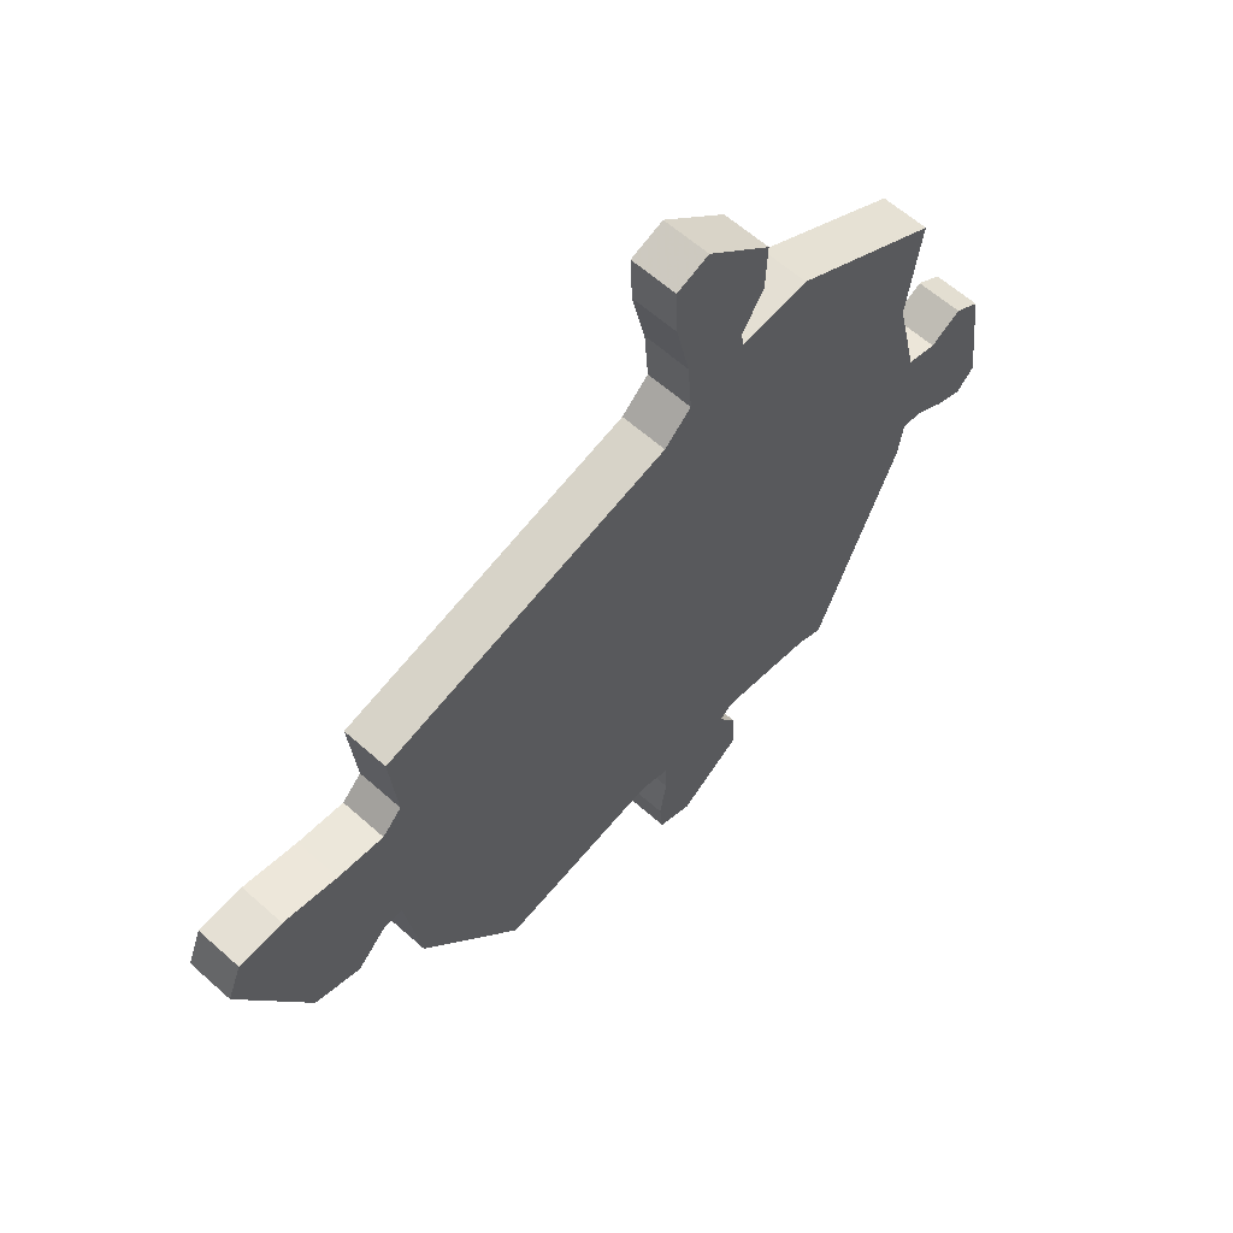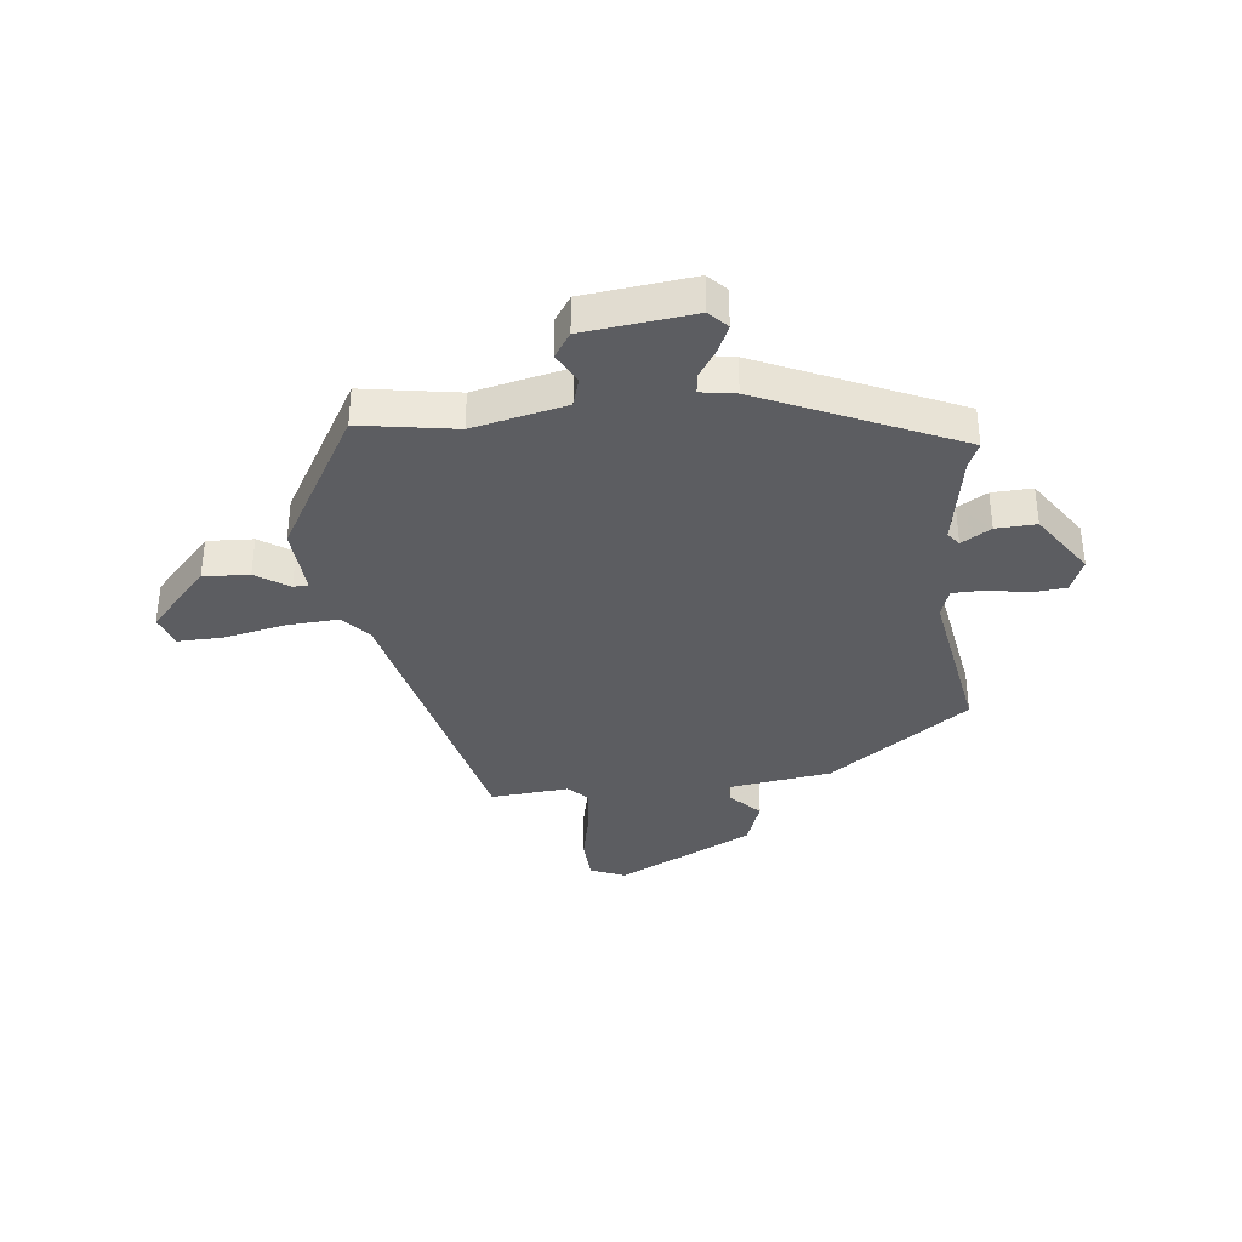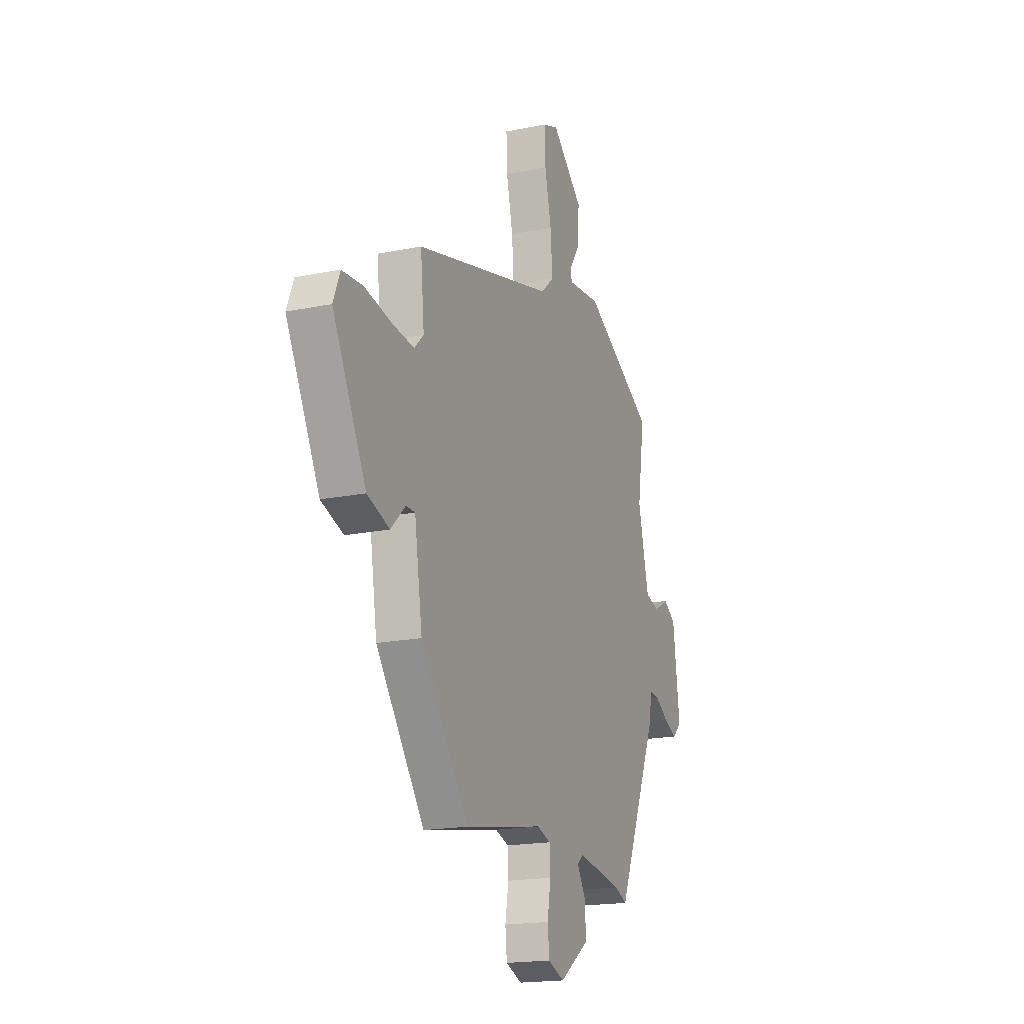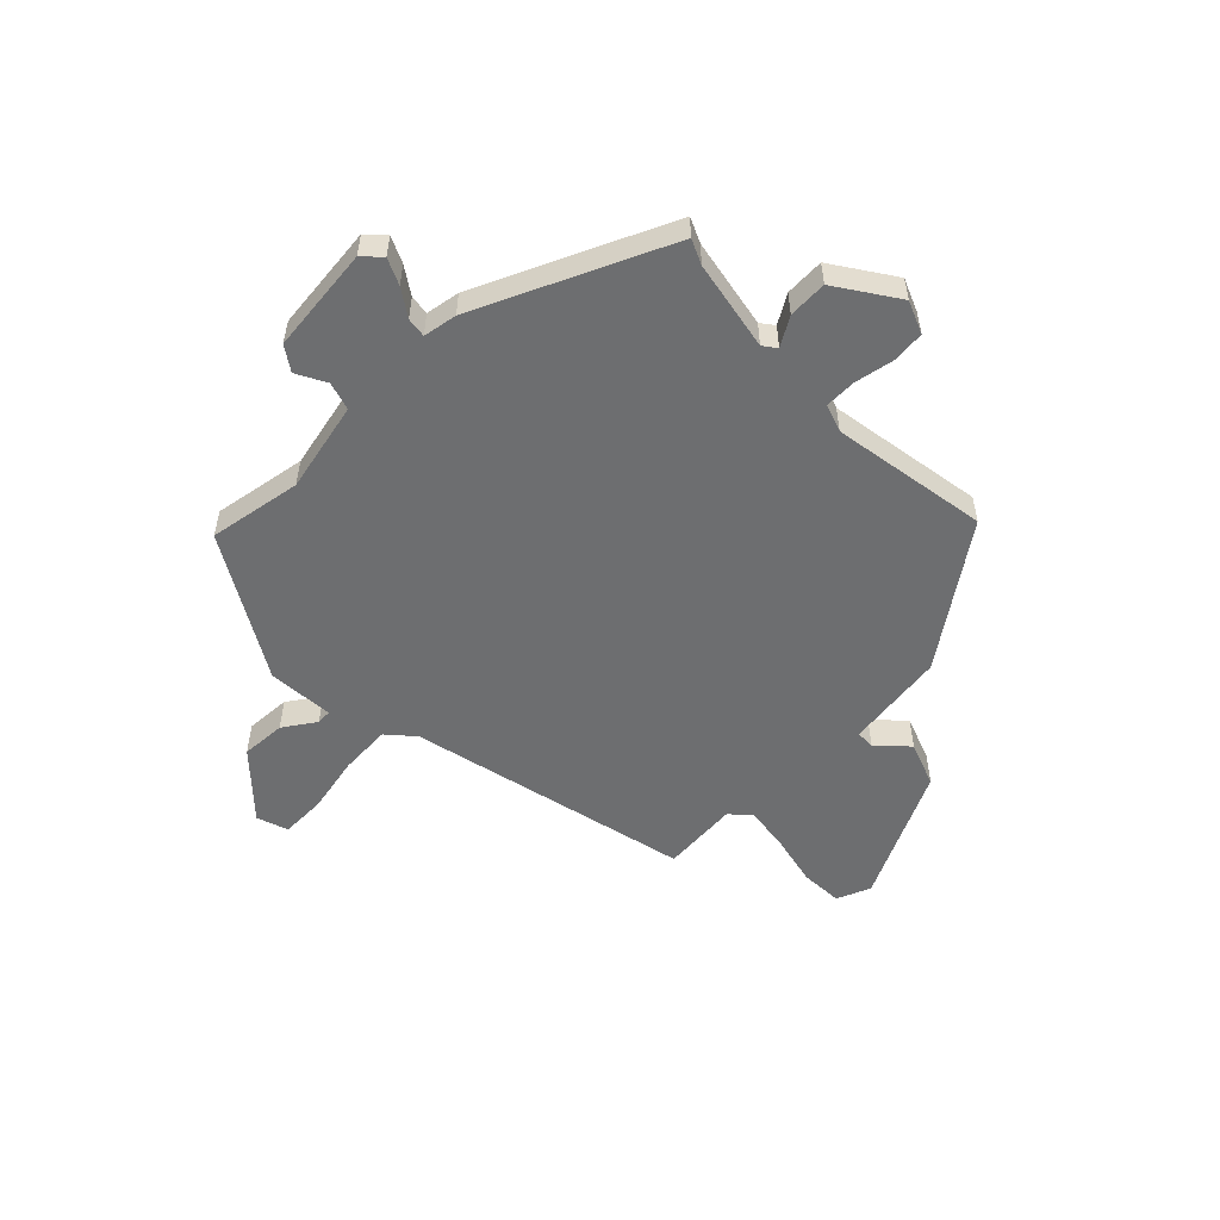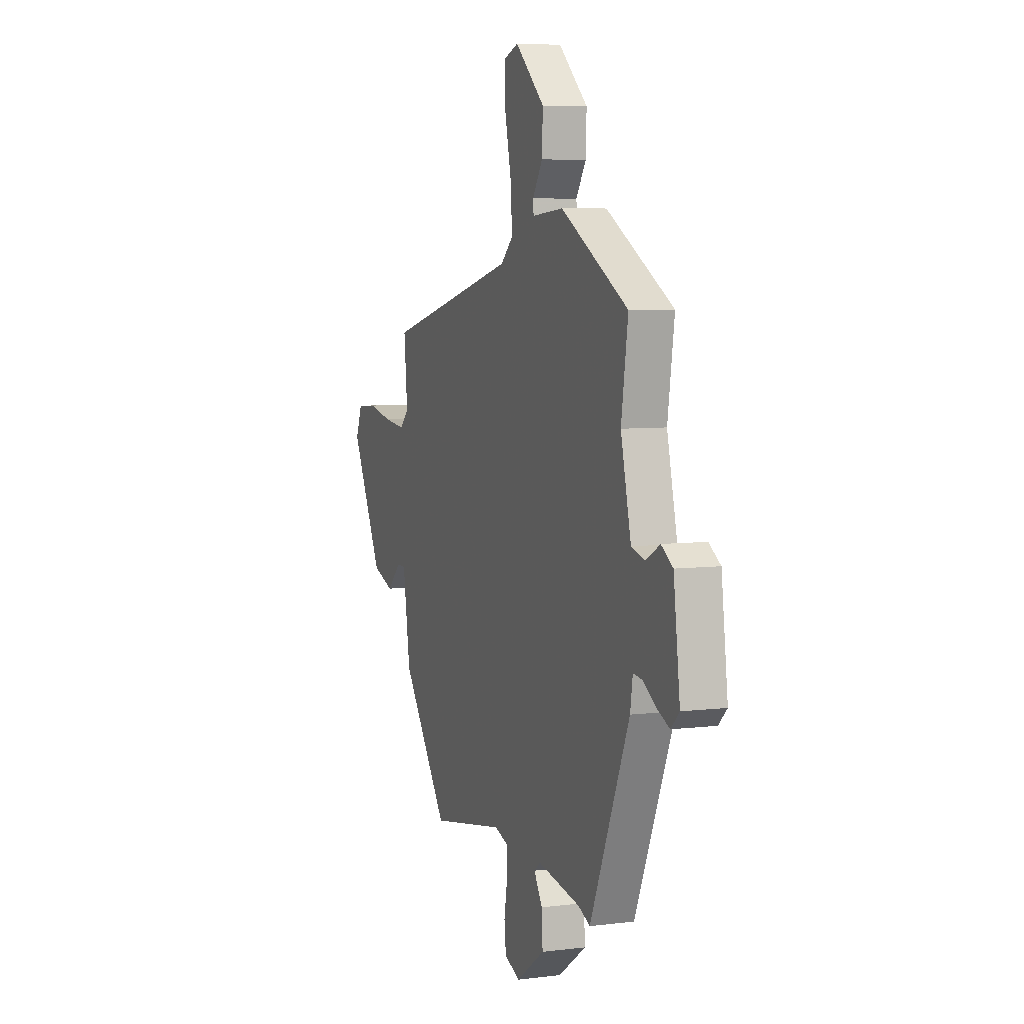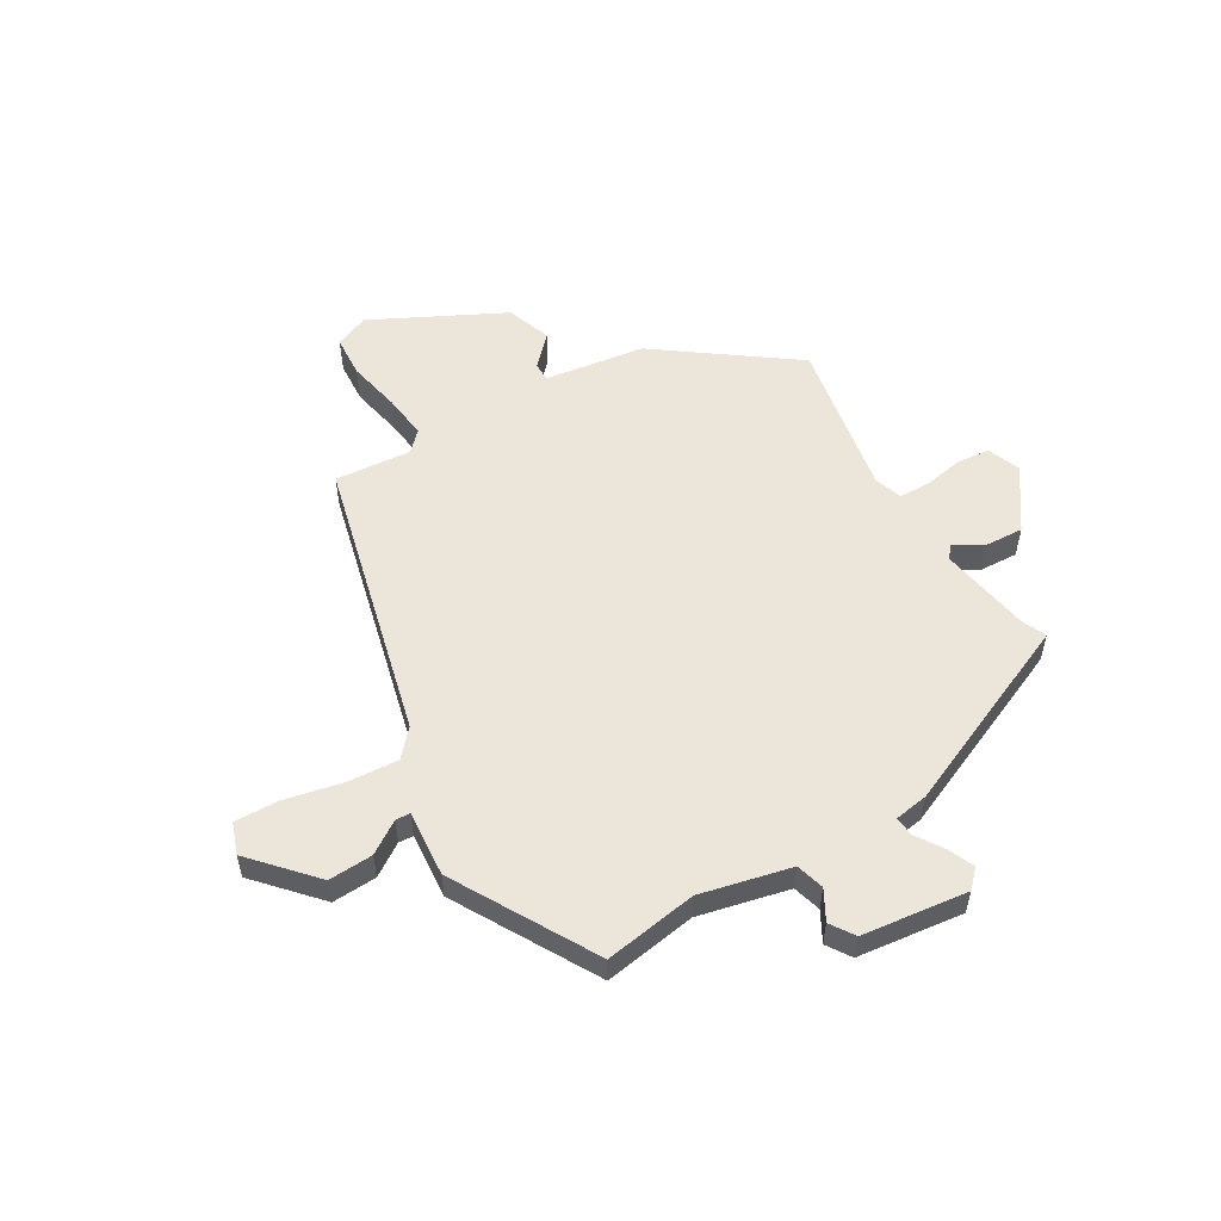
<metadata>
{"format":"obj","ext":"obj","renderer":"f3d","projection":"perspective","resolution":1024,"background":"white","views":[{"elev":61.0,"azim":-47.7,"up":"+Z"},{"elev":-36.4,"azim":95.6,"up":"+Y"},{"elev":-18.1,"azim":-68.2,"up":"+Z"},{"elev":-54.2,"azim":133.5,"up":"+Y"},{"elev":6.3,"azim":69.7,"up":"+Z"},{"elev":55.2,"azim":59.1,"up":"+Y"}]}
</metadata>
<code>
v 0.347 0.07 -0.508
v 0.303 0.07 -0.489
v 0.143 0.07 -0.462
v 0.12 0.07 -0.48
v 0.151 0.07 -0.53
v 0.155 0.07 -0.599
v 0.049 0.07 -0.673
v -0.009 0.07 -0.65
v -0.015 0.07 -0.592
v -0.003 0.07 -0.522
v -0.005 0.07 -0.467
v -0.054 0.07 -0.451
v -0.331 0.07 -0.501
v -0.504 0.07 -0.265
v -0.531 0.07 -0.088
v -0.564 0.07 -0.088
v -0.615 0.07 -0.138
v -0.694 0.07 -0.11
v -0.812 0.07 0.121
v -0.788 0.07 0.181
v -0.714 0.07 0.186
v -0.621 0.07 0.167
v -0.542 0.07 0.158
v -0.509 0.07 0.191
v -0.522 0.07 0.326
v -0.026 0.07 0.451
v 0.02 0.07 0.493
v 0.013 0.07 0.583
v -0.01 0.07 0.685
v -0.013 0.07 0.764
v 0.042 0.07 0.784
v 0.151 0.07 0.686
v 0.148 0.07 0.607
v 0.111 0.07 0.55
v 0.113 0.07 0.524
v 0.23 0.07 0.534
v 0.48 0.07 0.393
v 0.455 0.07 0.228
v 0.493 0.07 0.068
v 0.543 0.07 0.054
v 0.595 0.07 0.083
v 0.638 0.07 0.055
v 0.662 0.07 -0.133
v 0.631 0.07 -0.163
v 0.585 0.07 -0.143
v 0.537 0.07 -0.112
v 0.502 0.07 -0.108
v 0.493 0.07 -0.168
v 0.347 0 -0.508
v 0.303 0 -0.489
v 0.143 0 -0.462
v 0.12 0 -0.48
v 0.151 0 -0.53
v 0.155 0 -0.599
v 0.049 0 -0.673
v -0.009 0 -0.65
v -0.015 0 -0.592
v -0.003 0 -0.522
v -0.005 0 -0.467
v -0.054 0 -0.451
v -0.331 0 -0.501
v -0.504 0 -0.265
v -0.531 0 -0.088
v -0.564 0 -0.088
v -0.615 0 -0.138
v -0.694 0 -0.11
v -0.812 0 0.121
v -0.788 0 0.181
v -0.714 0 0.186
v -0.621 0 0.167
v -0.542 0 0.158
v -0.509 0 0.191
v -0.522 0 0.326
v -0.026 0 0.451
v 0.02 0 0.493
v 0.013 0 0.583
v -0.01 0 0.685
v -0.013 0 0.764
v 0.042 0 0.784
v 0.151 0 0.686
v 0.148 0 0.607
v 0.111 0 0.55
v 0.113 0 0.524
v 0.23 0 0.534
v 0.48 0 0.393
v 0.455 0 0.228
v 0.493 0 0.068
v 0.543 0 0.054
v 0.595 0 0.083
v 0.638 0 0.055
v 0.662 0 -0.133
v 0.631 0 -0.163
v 0.585 0 -0.143
v 0.537 0 -0.112
v 0.502 0 -0.108
v 0.493 0 -0.168
f 47 48 1 2
f 43 44 45 46
f 41 42 43 46
f 40 41 46 47
f 39 40 47 2
f 35 36 37 38
f 35 38 39 2
f 31 32 33 34
f 31 34 35
f 28 29 30 31
f 27 28 31 35
f 26 27 35 2
f 24 25 26 2
f 19 20 21 22
f 19 22 23
f 16 17 18 19
f 15 16 19 23
f 12 13 14 15
f 11 12 15 23
f 7 8 9 10
f 7 10 11
f 4 5 6 7
f 4 7 11
f 3 4 11 23
f 2 3 23 24
f 50 49 96 95
f 94 93 92 91
f 94 91 90 89
f 95 94 89 88
f 50 95 88 87
f 86 85 84 83
f 50 87 86 83
f 82 81 80 79
f 83 82 79
f 79 78 77 76
f 83 79 76 75
f 50 83 75 74
f 50 74 73 72
f 70 69 68 67
f 71 70 67
f 67 66 65 64
f 71 67 64 63
f 63 62 61 60
f 71 63 60 59
f 58 57 56 55
f 59 58 55
f 55 54 53 52
f 59 55 52
f 71 59 52 51
f 72 71 51 50
f 1 49 50 2
f 2 50 51 3
f 3 51 52 4
f 4 52 53 5
f 5 53 54 6
f 6 54 55 7
f 7 55 56 8
f 8 56 57 9
f 9 57 58 10
f 10 58 59 11
f 11 59 60 12
f 12 60 61 13
f 13 61 62 14
f 14 62 63 15
f 15 63 64 16
f 16 64 65 17
f 17 65 66 18
f 18 66 67 19
f 19 67 68 20
f 20 68 69 21
f 21 69 70 22
f 22 70 71 23
f 23 71 72 24
f 24 72 73 25
f 25 73 74 26
f 26 74 75 27
f 27 75 76 28
f 28 76 77 29
f 29 77 78 30
f 30 78 79 31
f 31 79 80 32
f 32 80 81 33
f 33 81 82 34
f 34 82 83 35
f 35 83 84 36
f 36 84 85 37
f 37 85 86 38
f 38 86 87 39
f 39 87 88 40
f 40 88 89 41
f 41 89 90 42
f 42 90 91 43
f 43 91 92 44
f 44 92 93 45
f 45 93 94 46
f 46 94 95 47
f 47 95 96 48
f 48 96 49 1

</code>
